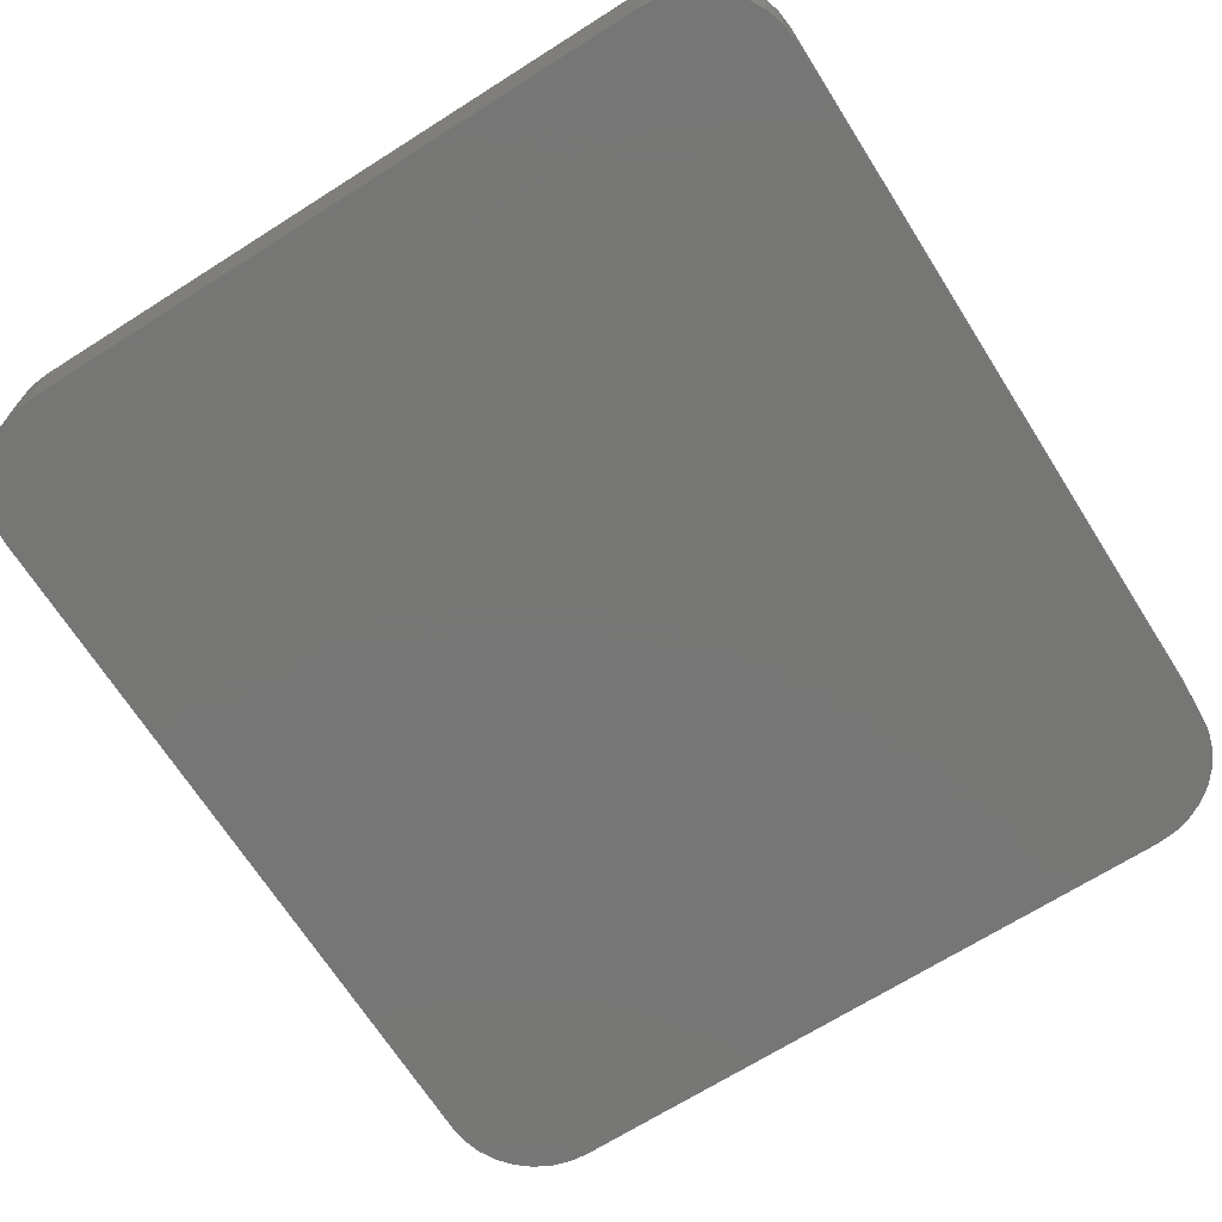
<metadata>
{"format":"stl","ext":"stl","renderer":"f3d","projection":"perspective","resolution":1024,"background":"white","views":[{"elev":-68.7,"azim":-147.6,"up":"+Y"}]}
</metadata>
<code>
# stl→obj: 360 verts, 716 faces
v -0.5499 -1.034e-18 -0.7328
v 0.5499 1.211e-16 -0.7328
v -0.5223 1.735e-18 -0.7355
v 0.5223 1.177e-16 -0.7355
v 0.5499 2.838e-16 0.733
v -0.5499 1.617e-16 0.733
v 0.5223 2.81e-16 0.7357
v -0.5223 1.651e-16 0.7357
v -0.5765 1.579e-16 0.7249
v 0.5765 2.859e-16 0.7249
v 0.5765 1.249e-16 -0.7247
v -0.5765 -3.091e-18 -0.7247
v -0.6011 -4.357e-18 -0.7116
v 0.6011 1.291e-16 -0.7116
v -0.6225 -4.785e-18 -0.694
v 0.6225 1.334e-16 -0.694
v -0.6402 -4.357e-18 -0.6725
v 0.6402 1.378e-16 -0.6725
v -0.6533 -3.091e-18 -0.648
v 0.6533 1.42e-16 -0.648
v -0.6613 -1.034e-18 -0.6214
v 0.6613 1.458e-16 -0.6214
v -0.6641 1.735e-18 -0.5938
v 0.6641 1.492e-16 -0.5938
v -0.6641 1.336e-16 0.5939
v 0.6641 2.81e-16 0.5939
v -0.6613 1.37e-16 0.6216
v 0.6613 2.838e-16 0.6216
v -0.6533 1.408e-16 0.6482
v 0.6533 2.859e-16 0.6482
v -0.6402 1.45e-16 0.6727
v 0.6402 2.871e-16 0.6727
v -0.6225 1.493e-16 0.6942
v 0.6225 2.876e-16 0.6942
v -0.6011 1.537e-16 0.7118
v 0.6011 2.871e-16 0.7118
v -0.6797 -0.1562 0.5939
v -0.6797 -0.01562 0.5939
v -0.6797 -0.1562 -0.5938
v -0.6797 -0.01562 -0.5938
v -0.6767 -0.01562 0.6246
v -0.6767 -0.1562 0.6246
v -0.6677 -0.01562 0.6541
v -0.6677 -0.1562 0.6541
v -0.6532 -0.01562 0.6814
v -0.6532 -0.1562 0.6814
v -0.6336 -0.01562 0.7052
v -0.6336 -0.1562 0.7052
v -0.6097 -0.01562 0.7248
v -0.6097 -0.1562 0.7248
v -0.5825 -0.01562 0.7393
v -0.5825 -0.1562 0.7393
v -0.553 -0.01562 0.7483
v -0.553 -0.1562 0.7483
v -0.5223 -0.01562 0.7513
v -0.5223 -0.1562 0.7513
v 0.5223 -0.1562 0.7513
v 0.5223 -0.01562 0.7513
v 0.553 -0.01562 0.7483
v 0.553 -0.1562 0.7483
v 0.5825 -0.01562 0.7393
v 0.5825 -0.1562 0.7393
v 0.6097 -0.01562 0.7248
v 0.6097 -0.1562 0.7248
v 0.6336 -0.01562 0.7052
v 0.6336 -0.1562 0.7052
v 0.6532 -0.01562 0.6814
v 0.6532 -0.1562 0.6814
v 0.6677 -0.01562 0.6541
v 0.6677 -0.1562 0.6541
v 0.6767 -0.01562 0.6246
v 0.6767 -0.1562 0.6246
v 0.6797 -0.01562 0.5939
v 0.6797 -0.1562 0.5939
v 0.6797 -0.1562 -0.5938
v 0.6797 -0.01562 -0.5938
v 0.6767 -0.01562 -0.6245
v 0.6767 -0.1562 -0.6245
v 0.6677 -0.01562 -0.654
v 0.6677 -0.1562 -0.654
v 0.6532 -0.01562 -0.6812
v 0.6532 -0.1562 -0.6812
v 0.6336 -0.01562 -0.705
v 0.6336 -0.1562 -0.705
v 0.6097 -0.01562 -0.7246
v 0.6097 -0.1562 -0.7246
v 0.5825 -0.01562 -0.7392
v 0.5825 -0.1562 -0.7392
v 0.553 -0.01562 -0.7481
v 0.553 -0.1562 -0.7481
v 0.5223 -0.01562 -0.7512
v 0.5223 -0.1562 -0.7512
v -0.5223 -0.1562 -0.7512
v -0.5223 -0.01562 -0.7512
v -0.553 -0.01562 -0.7481
v -0.553 -0.1562 -0.7481
v -0.5825 -0.01562 -0.7392
v -0.5825 -0.1562 -0.7392
v -0.6097 -0.01562 -0.7246
v -0.6097 -0.1562 -0.7246
v -0.6336 -0.01562 -0.705
v -0.6336 -0.1562 -0.705
v -0.6532 -0.01562 -0.6812
v -0.6532 -0.1562 -0.6812
v -0.6677 -0.01562 -0.654
v -0.6677 -0.1562 -0.654
v -0.6767 -0.01562 -0.6245
v -0.6767 -0.1562 -0.6245
v 0.5223 -0.01258 0.751
v 0.5529 -0.01258 0.748
v 0.5223 -0.009646 0.7501
v 0.5528 -0.009646 0.7471
v 0.5223 -0.006944 0.7487
v 0.5525 -0.006944 0.7457
v 0.5223 -0.004576 0.7467
v 0.5521 -0.004576 0.7438
v 0.5223 -0.002633 0.7444
v 0.5516 -0.002633 0.7415
v 0.5223 -0.001189 0.7417
v 0.5511 -0.001189 0.7388
v 0.5223 -0.0003002 0.7387
v 0.5505 -0.0003002 0.736
v 0.6764 -0.01258 0.6246
v 0.6794 -0.01258 0.5939
v 0.6755 -0.009646 0.6244
v 0.6785 -0.009646 0.5939
v 0.6741 -0.006944 0.6241
v 0.6771 -0.006944 0.5939
v 0.6722 -0.004576 0.6237
v 0.6751 -0.004576 0.5939
v 0.6699 -0.002633 0.6233
v 0.6727 -0.002633 0.5939
v 0.6672 -0.001189 0.6227
v 0.67 -0.001189 0.5939
v 0.6643 -0.0003002 0.6222
v 0.6671 -0.0003002 0.5939
v 0.6674 -0.01258 0.654
v 0.6666 -0.009646 0.6537
v 0.6653 -0.006944 0.6531
v 0.6635 -0.004576 0.6524
v 0.6613 -0.002633 0.6515
v 0.6588 -0.001189 0.6505
v 0.6561 -0.0003002 0.6493
v 0.6529 -0.01258 0.6812
v 0.6522 -0.009646 0.6807
v 0.651 -0.006944 0.6799
v 0.6494 -0.004576 0.6788
v 0.6474 -0.002633 0.6775
v 0.6451 -0.001189 0.676
v 0.6427 -0.0003002 0.6744
v 0.6334 -0.01258 0.705
v 0.6327 -0.009646 0.7044
v 0.6317 -0.006944 0.7034
v 0.6303 -0.004576 0.702
v 0.6287 -0.002633 0.7003
v 0.6268 -0.001189 0.6984
v 0.6247 -0.0003002 0.6963
v 0.6096 -0.01258 0.7245
v 0.6091 -0.009646 0.7238
v 0.6083 -0.006944 0.7226
v 0.6072 -0.004576 0.721
v 0.6059 -0.002633 0.719
v 0.6044 -0.001189 0.7168
v 0.6027 -0.0003002 0.7143
v 0.5824 -0.01258 0.7391
v 0.5821 -0.009646 0.7382
v 0.5815 -0.006944 0.7369
v 0.5808 -0.004576 0.7351
v 0.5799 -0.002633 0.7329
v 0.5788 -0.001189 0.7304
v 0.5777 -0.0003002 0.7277
v 0.6671 -0.0003002 -0.5938
v 0.67 -0.001189 -0.5938
v 0.6727 -0.002633 -0.5938
v 0.6751 -0.004576 -0.5938
v 0.6771 -0.006944 -0.5938
v 0.6785 -0.009646 -0.5938
v 0.6794 -0.01258 -0.5938
v 0.6764 -0.01258 -0.6244
v 0.6755 -0.009646 -0.6242
v 0.6741 -0.006944 -0.6239
v 0.6722 -0.004576 -0.6236
v 0.6699 -0.002633 -0.6231
v 0.6672 -0.001189 -0.6226
v 0.6643 -0.0003002 -0.622
v 0.5529 -0.01258 -0.7478
v 0.5223 -0.01258 -0.7509
v 0.5528 -0.009646 -0.747
v 0.5223 -0.009646 -0.75
v 0.5525 -0.006944 -0.7455
v 0.5223 -0.006944 -0.7485
v 0.5521 -0.004576 -0.7436
v 0.5223 -0.004576 -0.7466
v 0.5516 -0.002633 -0.7413
v 0.5223 -0.002633 -0.7442
v 0.5511 -0.001189 -0.7387
v 0.5223 -0.001189 -0.7415
v 0.5505 -0.0003002 -0.7358
v 0.5223 -0.0003002 -0.7386
v 0.5824 -0.01258 -0.7389
v 0.5821 -0.009646 -0.7381
v 0.5815 -0.006944 -0.7367
v 0.5808 -0.004576 -0.7349
v 0.5799 -0.002633 -0.7328
v 0.5788 -0.001189 -0.7303
v 0.5777 -0.0003002 -0.7276
v 0.6096 -0.01258 -0.7244
v 0.6091 -0.009646 -0.7236
v 0.6083 -0.006944 -0.7224
v 0.6072 -0.004576 -0.7208
v 0.6059 -0.002633 -0.7189
v 0.6044 -0.001189 -0.7166
v 0.6027 -0.0003002 -0.7142
v 0.6334 -0.01258 -0.7048
v 0.6327 -0.009646 -0.7042
v 0.6317 -0.006944 -0.7032
v 0.6303 -0.004576 -0.7018
v 0.6287 -0.002633 -0.7001
v 0.6268 -0.001189 -0.6982
v 0.6247 -0.0003002 -0.6962
v 0.6529 -0.01258 -0.681
v 0.6522 -0.009646 -0.6805
v 0.651 -0.006944 -0.6797
v 0.6494 -0.004576 -0.6787
v 0.6474 -0.002633 -0.6773
v 0.6451 -0.001189 -0.6758
v 0.6427 -0.0003002 -0.6742
v 0.6674 -0.01258 -0.6539
v 0.6666 -0.009646 -0.6535
v 0.6653 -0.006944 -0.653
v 0.6635 -0.004576 -0.6522
v 0.6613 -0.002633 -0.6513
v 0.6588 -0.001189 -0.6503
v 0.6561 -0.0003002 -0.6492
v -0.5223 -0.0003002 -0.7386
v -0.5223 -0.001189 -0.7415
v -0.5223 -0.002633 -0.7442
v -0.5223 -0.004576 -0.7466
v -0.5223 -0.006944 -0.7485
v -0.5223 -0.009646 -0.75
v -0.5223 -0.01258 -0.7509
v -0.5529 -0.01258 -0.7478
v -0.5528 -0.009646 -0.747
v -0.5525 -0.006944 -0.7455
v -0.5521 -0.004576 -0.7436
v -0.5516 -0.002633 -0.7413
v -0.5511 -0.001189 -0.7387
v -0.5505 -0.0003002 -0.7358
v -0.6764 -0.01258 -0.6244
v -0.6794 -0.01258 -0.5938
v -0.6755 -0.009646 -0.6242
v -0.6785 -0.009646 -0.5938
v -0.6741 -0.006944 -0.6239
v -0.6771 -0.006944 -0.5938
v -0.6722 -0.004576 -0.6236
v -0.6751 -0.004576 -0.5938
v -0.6699 -0.002633 -0.6231
v -0.6727 -0.002633 -0.5938
v -0.6672 -0.001189 -0.6226
v -0.67 -0.001189 -0.5938
v -0.6643 -0.0003002 -0.622
v -0.6671 -0.0003002 -0.5938
v -0.6674 -0.01258 -0.6539
v -0.6666 -0.009646 -0.6535
v -0.6653 -0.006944 -0.653
v -0.6635 -0.004576 -0.6522
v -0.6613 -0.002633 -0.6513
v -0.6588 -0.001189 -0.6503
v -0.6561 -0.0003002 -0.6492
v -0.6529 -0.01258 -0.681
v -0.6522 -0.009646 -0.6805
v -0.651 -0.006944 -0.6797
v -0.6494 -0.004576 -0.6787
v -0.6474 -0.002633 -0.6773
v -0.6451 -0.001189 -0.6758
v -0.6427 -0.0003002 -0.6742
v -0.6334 -0.01258 -0.7048
v -0.6327 -0.009646 -0.7042
v -0.6317 -0.006944 -0.7032
v -0.6303 -0.004576 -0.7018
v -0.6287 -0.002633 -0.7001
v -0.6268 -0.001189 -0.6982
v -0.6247 -0.0003002 -0.6962
v -0.6096 -0.01258 -0.7244
v -0.6091 -0.009646 -0.7236
v -0.6083 -0.006944 -0.7224
v -0.6072 -0.004576 -0.7208
v -0.6059 -0.002633 -0.7189
v -0.6044 -0.001189 -0.7166
v -0.6027 -0.0003002 -0.7142
v -0.5824 -0.01258 -0.7389
v -0.5821 -0.009646 -0.7381
v -0.5815 -0.006944 -0.7367
v -0.5808 -0.004576 -0.7349
v -0.5799 -0.002633 -0.7328
v -0.5788 -0.001189 -0.7303
v -0.5777 -0.0003002 -0.7276
v -0.6671 -0.0003002 0.5939
v -0.67 -0.001189 0.5939
v -0.6727 -0.002633 0.5939
v -0.6751 -0.004576 0.5939
v -0.6771 -0.006944 0.5939
v -0.6785 -0.009646 0.5939
v -0.6794 -0.01258 0.5939
v -0.6764 -0.01258 0.6246
v -0.6755 -0.009646 0.6244
v -0.6741 -0.006944 0.6241
v -0.6722 -0.004576 0.6237
v -0.6699 -0.002633 0.6233
v -0.6672 -0.001189 0.6227
v -0.6643 -0.0003002 0.6222
v -0.5529 -0.01258 0.748
v -0.5223 -0.01258 0.751
v -0.5528 -0.009646 0.7471
v -0.5223 -0.009646 0.7501
v -0.5525 -0.006944 0.7457
v -0.5223 -0.006944 0.7487
v -0.5521 -0.004576 0.7438
v -0.5223 -0.004576 0.7467
v -0.5516 -0.002633 0.7415
v -0.5223 -0.002633 0.7444
v -0.5511 -0.001189 0.7388
v -0.5223 -0.001189 0.7417
v -0.5505 -0.0003002 0.736
v -0.5223 -0.0003002 0.7387
v -0.5824 -0.01258 0.7391
v -0.5821 -0.009646 0.7382
v -0.5815 -0.006944 0.7369
v -0.5808 -0.004576 0.7351
v -0.5799 -0.002633 0.7329
v -0.5788 -0.001189 0.7304
v -0.5777 -0.0003002 0.7277
v -0.6096 -0.01258 0.7245
v -0.6091 -0.009646 0.7238
v -0.6083 -0.006944 0.7226
v -0.6072 -0.004576 0.721
v -0.6059 -0.002633 0.719
v -0.6044 -0.001189 0.7168
v -0.6027 -0.0003002 0.7143
v -0.6334 -0.01258 0.705
v -0.6327 -0.009646 0.7044
v -0.6317 -0.006944 0.7034
v -0.6303 -0.004576 0.702
v -0.6287 -0.002633 0.7003
v -0.6268 -0.001189 0.6984
v -0.6247 -0.0003002 0.6963
v -0.6529 -0.01258 0.6812
v -0.6522 -0.009646 0.6807
v -0.651 -0.006944 0.6799
v -0.6494 -0.004576 0.6788
v -0.6474 -0.002633 0.6775
v -0.6451 -0.001189 0.676
v -0.6427 -0.0003002 0.6744
v -0.6674 -0.01258 0.654
v -0.6666 -0.009646 0.6537
v -0.6653 -0.006944 0.6531
v -0.6635 -0.004576 0.6524
v -0.6613 -0.002633 0.6515
v -0.6588 -0.001189 0.6505
v -0.6561 -0.0003002 0.6493
f 1 2 3
f 2 4 3
f 5 6 7
f 6 8 7
f 9 6 5
f 10 9 5
f 2 1 11
f 1 12 11
f 11 12 13
f 11 13 14
f 14 13 15
f 14 15 16
f 16 15 17
f 16 17 18
f 18 17 19
f 18 19 20
f 20 19 21
f 20 21 22
f 22 21 23
f 22 23 24
f 24 23 25
f 24 25 26
f 26 25 27
f 26 27 28
f 28 27 29
f 28 29 30
f 30 29 31
f 30 31 32
f 32 31 33
f 32 33 34
f 34 33 35
f 34 35 36
f 36 35 9
f 36 9 10
f 37 38 39
f 39 38 40
f 38 37 41
f 41 37 42
f 41 42 43
f 43 42 44
f 43 44 45
f 45 44 46
f 45 46 47
f 47 46 48
f 47 48 49
f 49 48 50
f 49 50 51
f 51 50 52
f 51 52 53
f 53 52 54
f 53 54 55
f 55 54 56
f 57 58 56
f 56 58 55
f 58 57 59
f 59 57 60
f 59 60 61
f 61 60 62
f 61 62 63
f 63 62 64
f 63 64 65
f 65 64 66
f 65 66 67
f 67 66 68
f 67 68 69
f 69 68 70
f 69 70 71
f 71 70 72
f 71 72 73
f 73 72 74
f 75 76 74
f 74 76 73
f 76 75 77
f 77 75 78
f 77 78 79
f 79 78 80
f 79 80 81
f 81 80 82
f 81 82 83
f 83 82 84
f 83 84 85
f 85 84 86
f 85 86 87
f 87 86 88
f 87 88 89
f 89 88 90
f 89 90 91
f 91 90 92
f 93 94 92
f 92 94 91
f 94 93 95
f 95 93 96
f 95 96 97
f 97 96 98
f 97 98 99
f 99 98 100
f 99 100 101
f 101 100 102
f 101 102 103
f 103 102 104
f 103 104 105
f 105 104 106
f 105 106 107
f 107 106 108
f 107 108 40
f 40 108 39
f 58 59 109
f 109 59 110
f 109 110 111
f 111 110 112
f 111 112 113
f 113 112 114
f 113 114 115
f 115 114 116
f 115 116 117
f 117 116 118
f 117 118 119
f 119 118 120
f 119 120 121
f 121 120 122
f 121 122 7
f 7 122 5
f 71 73 123
f 123 73 124
f 123 124 125
f 125 124 126
f 125 126 127
f 127 126 128
f 127 128 129
f 129 128 130
f 129 130 131
f 131 130 132
f 131 132 133
f 133 132 134
f 133 134 135
f 135 134 136
f 135 136 28
f 28 136 26
f 69 71 137
f 137 71 123
f 137 123 138
f 138 123 125
f 138 125 139
f 139 125 127
f 139 127 140
f 140 127 129
f 140 129 141
f 141 129 131
f 141 131 142
f 142 131 133
f 142 133 143
f 143 133 135
f 143 135 30
f 30 135 28
f 67 69 144
f 144 69 137
f 144 137 145
f 145 137 138
f 145 138 146
f 146 138 139
f 146 139 147
f 147 139 140
f 147 140 148
f 148 140 141
f 148 141 149
f 149 141 142
f 149 142 150
f 150 142 143
f 150 143 32
f 32 143 30
f 65 67 151
f 151 67 144
f 151 144 152
f 152 144 145
f 152 145 153
f 153 145 146
f 153 146 154
f 154 146 147
f 154 147 155
f 155 147 148
f 155 148 156
f 156 148 149
f 156 149 157
f 157 149 150
f 157 150 34
f 34 150 32
f 63 65 158
f 158 65 151
f 158 151 159
f 159 151 152
f 159 152 160
f 160 152 153
f 160 153 161
f 161 153 154
f 161 154 162
f 162 154 155
f 162 155 163
f 163 155 156
f 163 156 164
f 164 156 157
f 164 157 36
f 36 157 34
f 61 63 165
f 165 63 158
f 165 158 166
f 166 158 159
f 166 159 167
f 167 159 160
f 167 160 168
f 168 160 161
f 168 161 169
f 169 161 162
f 169 162 170
f 170 162 163
f 170 163 171
f 171 163 164
f 171 164 10
f 10 164 36
f 59 61 110
f 110 61 165
f 110 165 112
f 112 165 166
f 112 166 114
f 114 166 167
f 114 167 116
f 116 167 168
f 116 168 118
f 118 168 169
f 118 169 120
f 120 169 170
f 120 170 122
f 122 170 171
f 122 171 5
f 5 171 10
f 24 26 172
f 172 26 136
f 172 136 173
f 173 136 134
f 173 134 174
f 174 134 132
f 174 132 175
f 175 132 130
f 175 130 176
f 176 130 128
f 176 128 177
f 177 128 126
f 177 126 178
f 178 126 124
f 178 124 76
f 76 124 73
f 76 77 178
f 178 77 179
f 178 179 177
f 177 179 180
f 177 180 176
f 176 180 181
f 176 181 175
f 175 181 182
f 175 182 174
f 174 182 183
f 174 183 173
f 173 183 184
f 173 184 172
f 172 184 185
f 172 185 24
f 24 185 22
f 89 91 186
f 186 91 187
f 186 187 188
f 188 187 189
f 188 189 190
f 190 189 191
f 190 191 192
f 192 191 193
f 192 193 194
f 194 193 195
f 194 195 196
f 196 195 197
f 196 197 198
f 198 197 199
f 198 199 2
f 2 199 4
f 87 89 200
f 200 89 186
f 200 186 201
f 201 186 188
f 201 188 202
f 202 188 190
f 202 190 203
f 203 190 192
f 203 192 204
f 204 192 194
f 204 194 205
f 205 194 196
f 205 196 206
f 206 196 198
f 206 198 11
f 11 198 2
f 85 87 207
f 207 87 200
f 207 200 208
f 208 200 201
f 208 201 209
f 209 201 202
f 209 202 210
f 210 202 203
f 210 203 211
f 211 203 204
f 211 204 212
f 212 204 205
f 212 205 213
f 213 205 206
f 213 206 14
f 14 206 11
f 83 85 214
f 214 85 207
f 214 207 215
f 215 207 208
f 215 208 216
f 216 208 209
f 216 209 217
f 217 209 210
f 217 210 218
f 218 210 211
f 218 211 219
f 219 211 212
f 219 212 220
f 220 212 213
f 220 213 16
f 16 213 14
f 81 83 221
f 221 83 214
f 221 214 222
f 222 214 215
f 222 215 223
f 223 215 216
f 223 216 224
f 224 216 217
f 224 217 225
f 225 217 218
f 225 218 226
f 226 218 219
f 226 219 227
f 227 219 220
f 227 220 18
f 18 220 16
f 79 81 228
f 228 81 221
f 228 221 229
f 229 221 222
f 229 222 230
f 230 222 223
f 230 223 231
f 231 223 224
f 231 224 232
f 232 224 225
f 232 225 233
f 233 225 226
f 233 226 234
f 234 226 227
f 234 227 20
f 20 227 18
f 77 79 179
f 179 79 228
f 179 228 180
f 180 228 229
f 180 229 181
f 181 229 230
f 181 230 182
f 182 230 231
f 182 231 183
f 183 231 232
f 183 232 184
f 184 232 233
f 184 233 185
f 185 233 234
f 185 234 22
f 22 234 20
f 3 4 235
f 235 4 199
f 235 199 236
f 236 199 197
f 236 197 237
f 237 197 195
f 237 195 238
f 238 195 193
f 238 193 239
f 239 193 191
f 239 191 240
f 240 191 189
f 240 189 241
f 241 189 187
f 241 187 94
f 94 187 91
f 94 95 241
f 241 95 242
f 241 242 240
f 240 242 243
f 240 243 239
f 239 243 244
f 239 244 238
f 238 244 245
f 238 245 237
f 237 245 246
f 237 246 236
f 236 246 247
f 236 247 235
f 235 247 248
f 235 248 3
f 3 248 1
f 107 40 249
f 249 40 250
f 249 250 251
f 251 250 252
f 251 252 253
f 253 252 254
f 253 254 255
f 255 254 256
f 255 256 257
f 257 256 258
f 257 258 259
f 259 258 260
f 259 260 261
f 261 260 262
f 261 262 21
f 21 262 23
f 105 107 263
f 263 107 249
f 263 249 264
f 264 249 251
f 264 251 265
f 265 251 253
f 265 253 266
f 266 253 255
f 266 255 267
f 267 255 257
f 267 257 268
f 268 257 259
f 268 259 269
f 269 259 261
f 269 261 19
f 19 261 21
f 103 105 270
f 270 105 263
f 270 263 271
f 271 263 264
f 271 264 272
f 272 264 265
f 272 265 273
f 273 265 266
f 273 266 274
f 274 266 267
f 274 267 275
f 275 267 268
f 275 268 276
f 276 268 269
f 276 269 17
f 17 269 19
f 101 103 277
f 277 103 270
f 277 270 278
f 278 270 271
f 278 271 279
f 279 271 272
f 279 272 280
f 280 272 273
f 280 273 281
f 281 273 274
f 281 274 282
f 282 274 275
f 282 275 283
f 283 275 276
f 283 276 15
f 15 276 17
f 99 101 284
f 284 101 277
f 284 277 285
f 285 277 278
f 285 278 286
f 286 278 279
f 286 279 287
f 287 279 280
f 287 280 288
f 288 280 281
f 288 281 289
f 289 281 282
f 289 282 290
f 290 282 283
f 290 283 13
f 13 283 15
f 97 99 291
f 291 99 284
f 291 284 292
f 292 284 285
f 292 285 293
f 293 285 286
f 293 286 294
f 294 286 287
f 294 287 295
f 295 287 288
f 295 288 296
f 296 288 289
f 296 289 297
f 297 289 290
f 297 290 12
f 12 290 13
f 95 97 242
f 242 97 291
f 242 291 243
f 243 291 292
f 243 292 244
f 244 292 293
f 244 293 245
f 245 293 294
f 245 294 246
f 246 294 295
f 246 295 247
f 247 295 296
f 247 296 248
f 248 296 297
f 248 297 1
f 1 297 12
f 25 23 298
f 298 23 262
f 298 262 299
f 299 262 260
f 299 260 300
f 300 260 258
f 300 258 301
f 301 258 256
f 301 256 302
f 302 256 254
f 302 254 303
f 303 254 252
f 303 252 304
f 304 252 250
f 304 250 38
f 38 250 40
f 38 41 304
f 304 41 305
f 304 305 303
f 303 305 306
f 303 306 302
f 302 306 307
f 302 307 301
f 301 307 308
f 301 308 300
f 300 308 309
f 300 309 299
f 299 309 310
f 299 310 298
f 298 310 311
f 298 311 25
f 25 311 27
f 53 55 312
f 312 55 313
f 312 313 314
f 314 313 315
f 314 315 316
f 316 315 317
f 316 317 318
f 318 317 319
f 318 319 320
f 320 319 321
f 320 321 322
f 322 321 323
f 322 323 324
f 324 323 325
f 324 325 6
f 6 325 8
f 51 53 326
f 326 53 312
f 326 312 327
f 327 312 314
f 327 314 328
f 328 314 316
f 328 316 329
f 329 316 318
f 329 318 330
f 330 318 320
f 330 320 331
f 331 320 322
f 331 322 332
f 332 322 324
f 332 324 9
f 9 324 6
f 49 51 333
f 333 51 326
f 333 326 334
f 334 326 327
f 334 327 335
f 335 327 328
f 335 328 336
f 336 328 329
f 336 329 337
f 337 329 330
f 337 330 338
f 338 330 331
f 338 331 339
f 339 331 332
f 339 332 35
f 35 332 9
f 47 49 340
f 340 49 333
f 340 333 341
f 341 333 334
f 341 334 342
f 342 334 335
f 342 335 343
f 343 335 336
f 343 336 344
f 344 336 337
f 344 337 345
f 345 337 338
f 345 338 346
f 346 338 339
f 346 339 33
f 33 339 35
f 45 47 347
f 347 47 340
f 347 340 348
f 348 340 341
f 348 341 349
f 349 341 342
f 349 342 350
f 350 342 343
f 350 343 351
f 351 343 344
f 351 344 352
f 352 344 345
f 352 345 353
f 353 345 346
f 353 346 31
f 31 346 33
f 43 45 354
f 354 45 347
f 354 347 355
f 355 347 348
f 355 348 356
f 356 348 349
f 356 349 357
f 357 349 350
f 357 350 358
f 358 350 351
f 358 351 359
f 359 351 352
f 359 352 360
f 360 352 353
f 360 353 29
f 29 353 31
f 41 43 305
f 305 43 354
f 305 354 306
f 306 354 355
f 306 355 307
f 307 355 356
f 307 356 308
f 308 356 357
f 308 357 309
f 309 357 358
f 309 358 310
f 310 358 359
f 310 359 311
f 311 359 360
f 311 360 27
f 27 360 29
f 7 8 121
f 121 8 325
f 121 325 119
f 119 325 323
f 119 323 117
f 117 323 321
f 117 321 115
f 115 321 319
f 115 319 113
f 113 319 317
f 113 317 111
f 111 317 315
f 111 315 109
f 109 315 313
f 109 313 58
f 58 313 55
f 93 90 96
f 93 92 90
f 57 54 60
f 57 56 54
f 60 54 52
f 60 52 62
f 88 96 90
f 62 52 64
f 64 52 50
f 64 50 66
f 66 50 48
f 66 48 68
f 68 48 46
f 68 46 70
f 70 46 44
f 70 44 72
f 72 44 42
f 72 42 74
f 74 42 37
f 74 37 75
f 75 37 39
f 75 39 78
f 78 39 108
f 78 108 80
f 80 108 106
f 80 106 82
f 82 106 104
f 82 104 84
f 84 104 102
f 84 102 86
f 86 102 100
f 86 100 88
f 88 100 98
f 88 98 96

</code>
